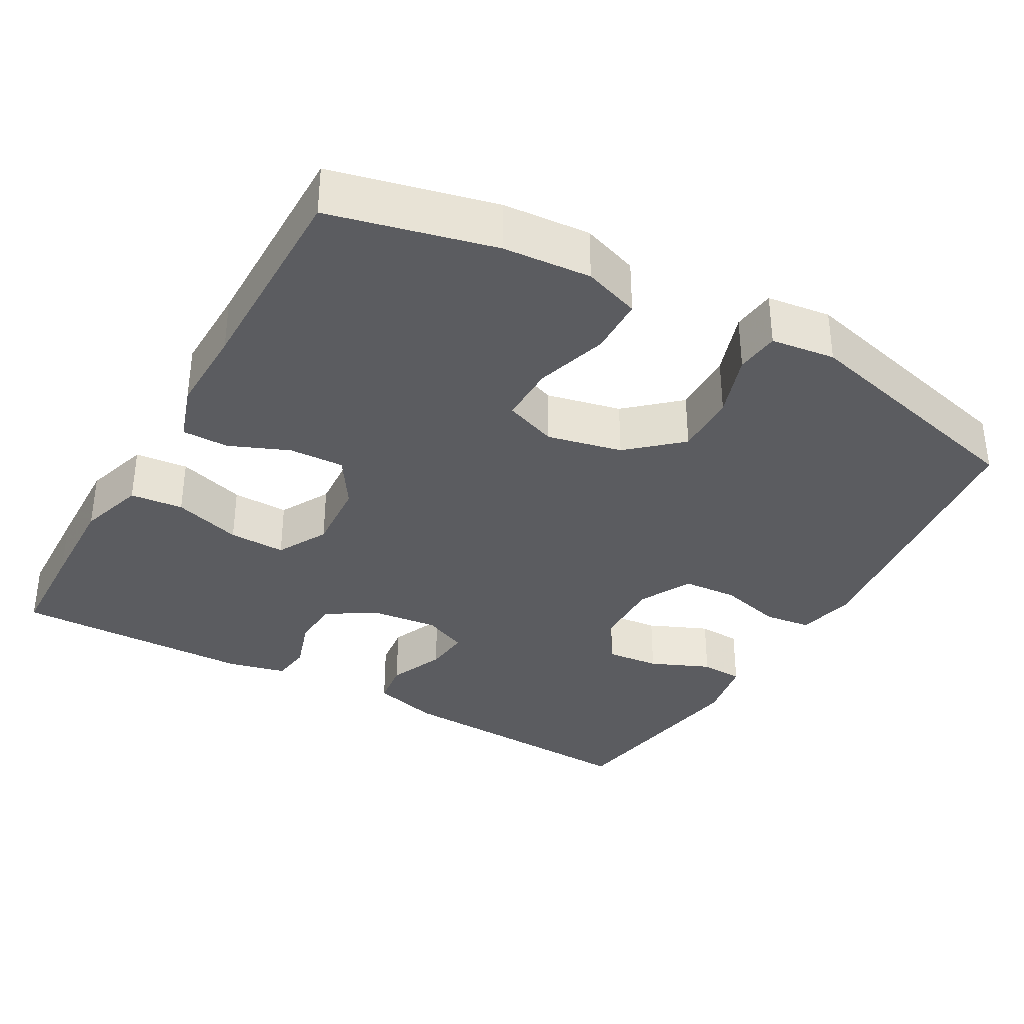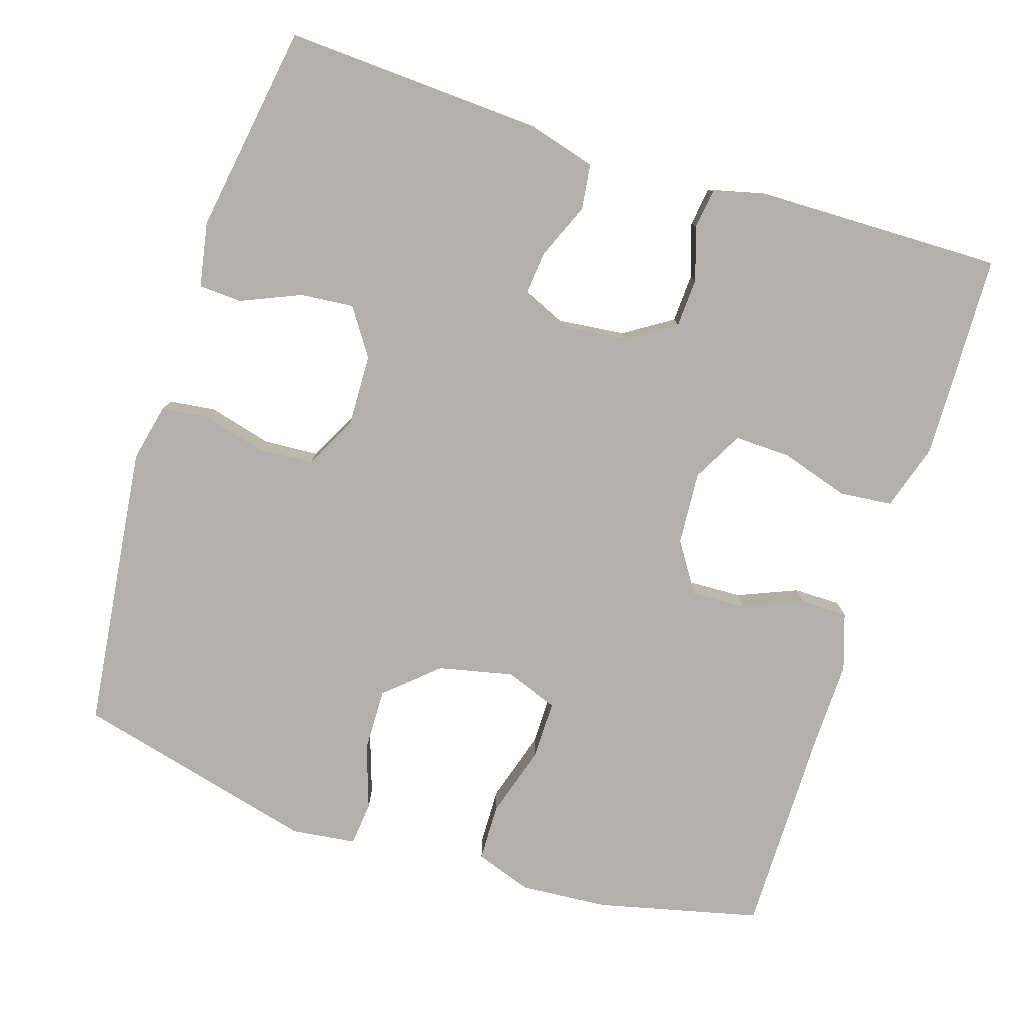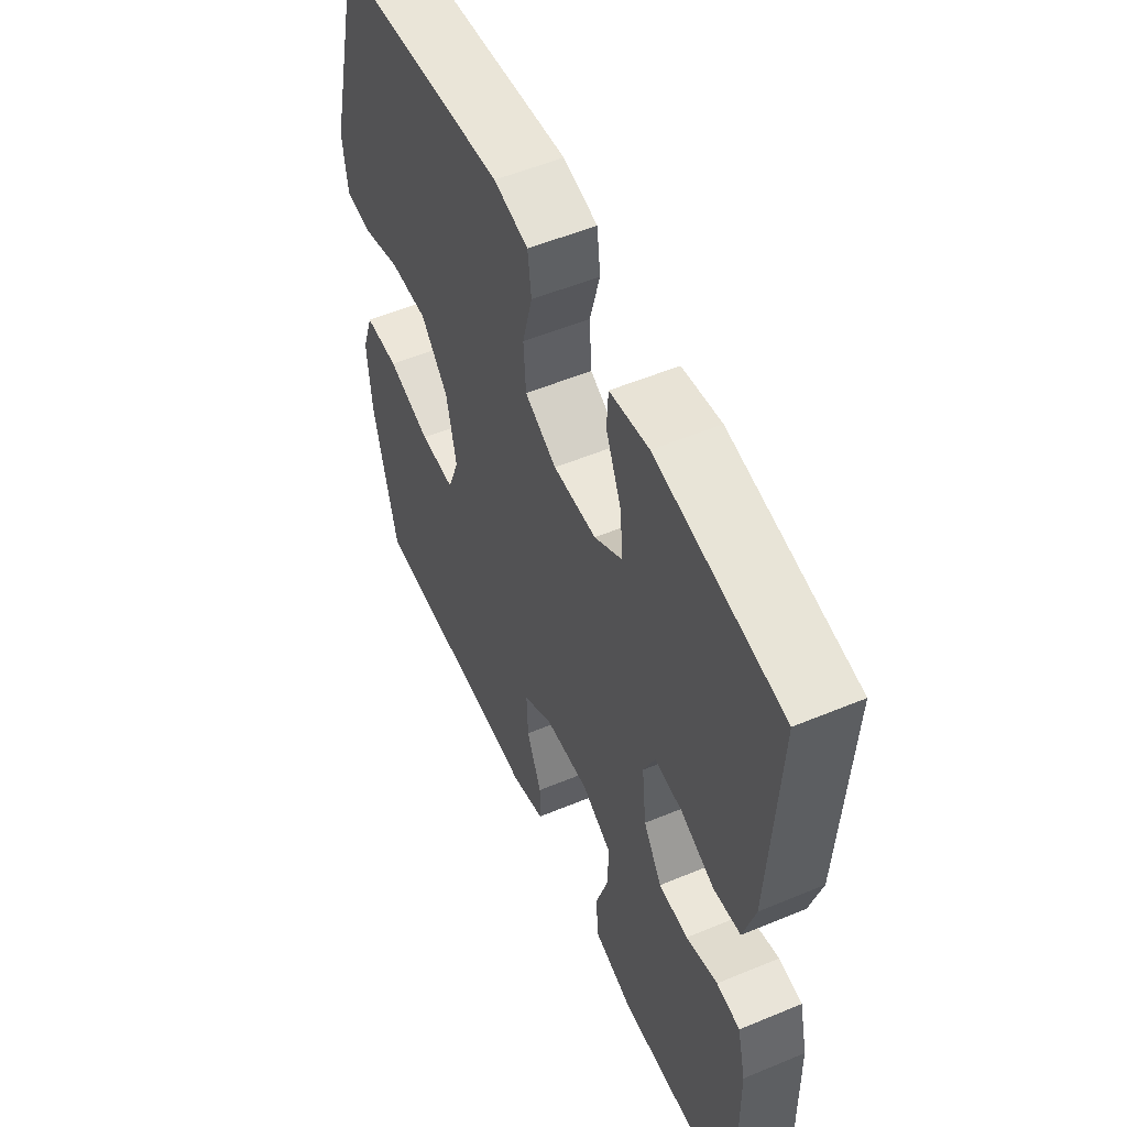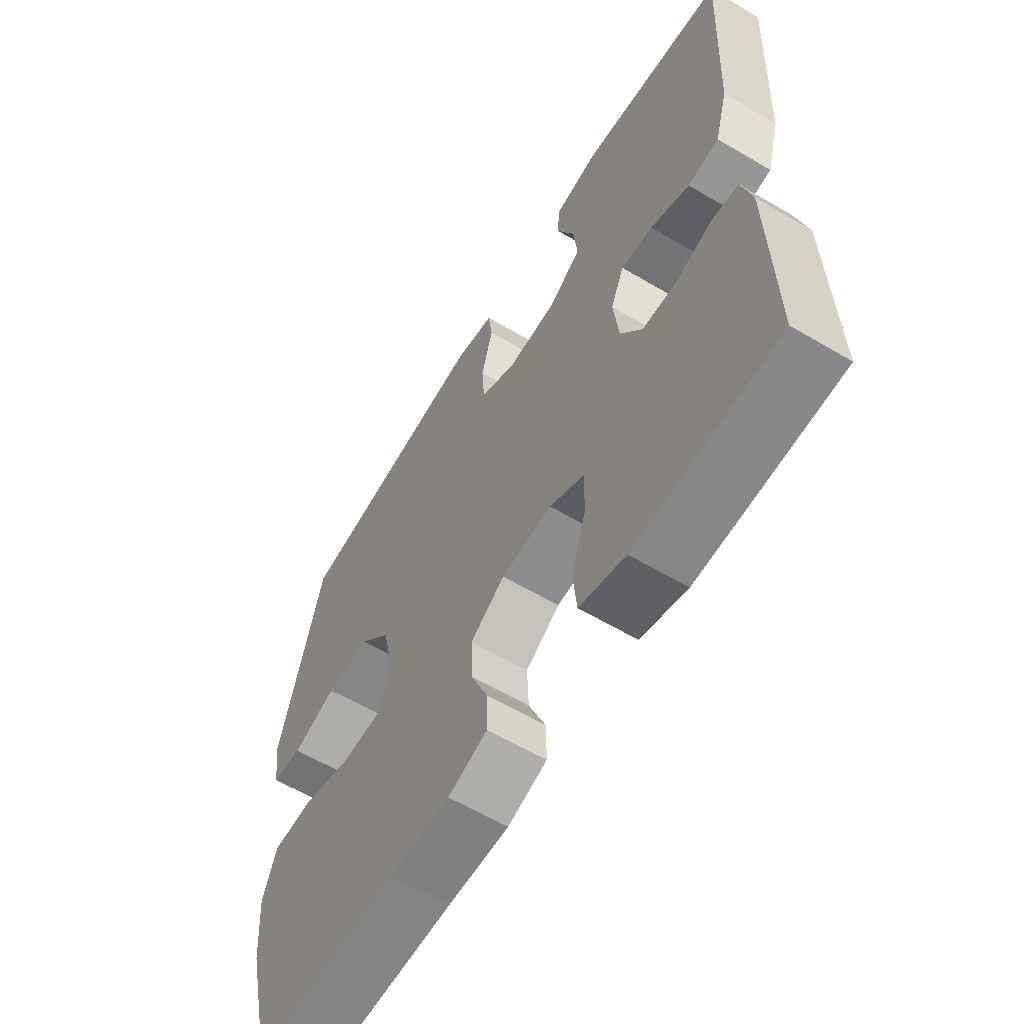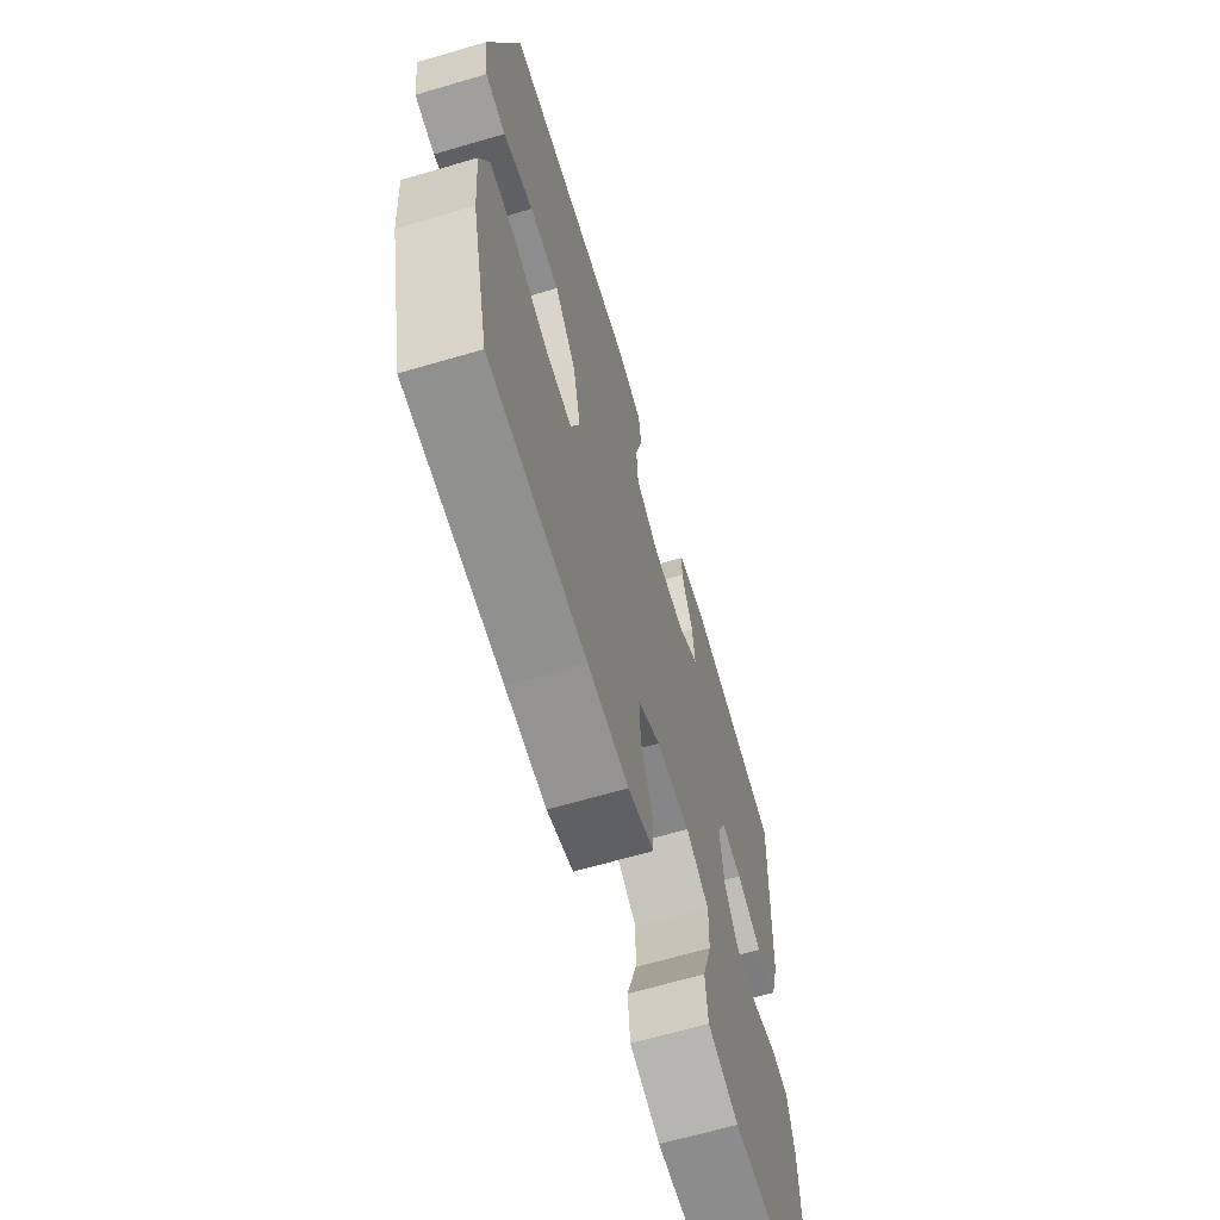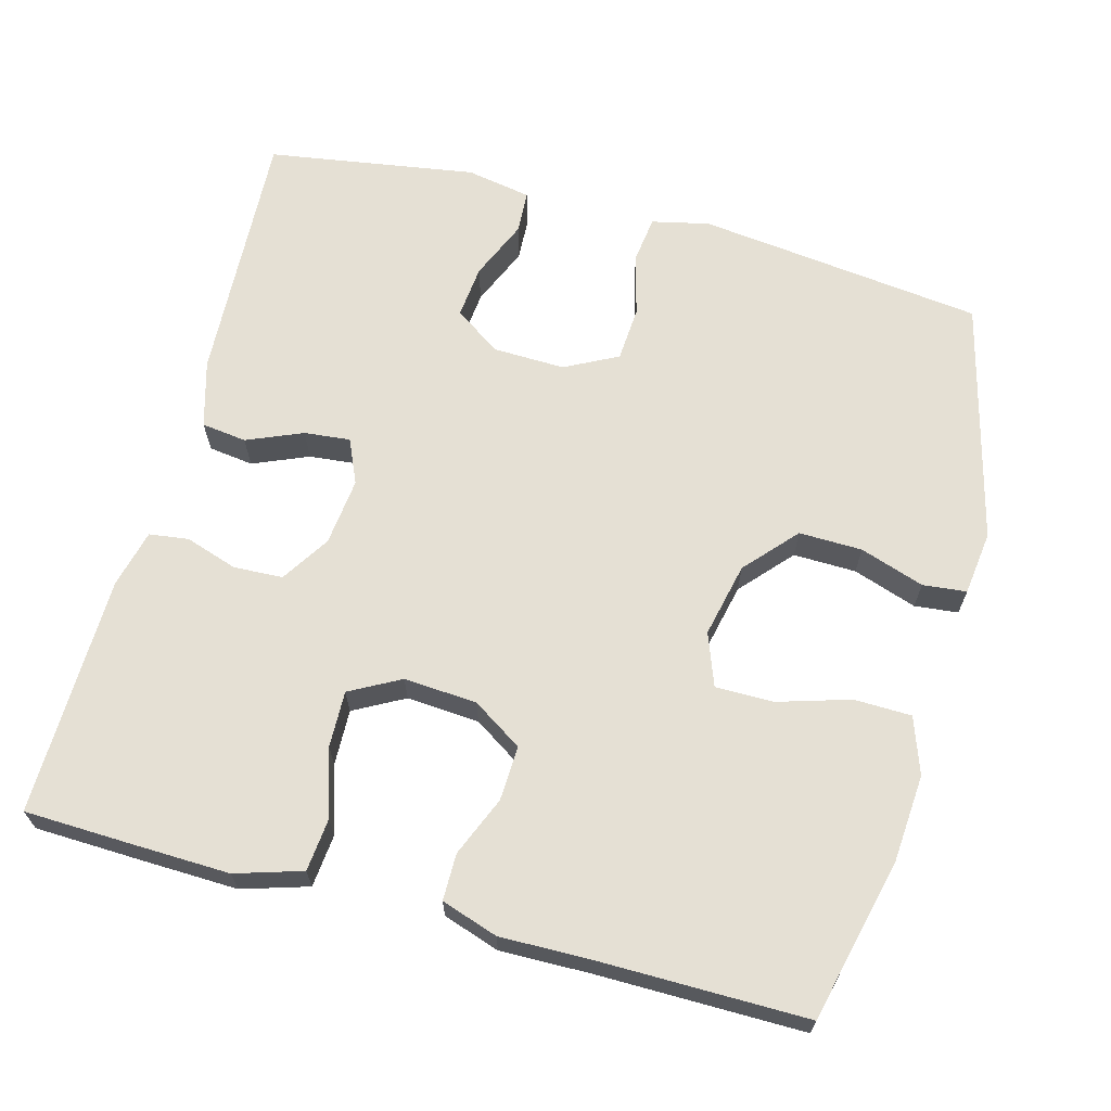
<metadata>
{"format":"obj","ext":"obj","renderer":"f3d","projection":"perspective","resolution":1024,"background":"white","views":[{"elev":-34.8,"azim":-119.6,"up":"+Y"},{"elev":-78.8,"azim":72.2,"up":"+Y"},{"elev":54.4,"azim":66.2,"up":"+Z"},{"elev":-60.9,"azim":58.9,"up":"+Z"},{"elev":-65.9,"azim":-73.6,"up":"+Z"},{"elev":65.9,"azim":-165.0,"up":"+Y"}]}
</metadata>
<code>
v 0.5 0.07 -0.5
v 0.36 0.07 -0.505
v 0.228 0.07 -0.509
v 0.14 0.07 -0.482
v 0.133 0.07 -0.412
v 0.161 0.07 -0.322
v 0.163 0.07 -0.247
v 0.096 0.07 -0.211
v -0.001 0.07 -0.218
v -0.067 0.07 -0.261
v -0.064 0.07 -0.334
v -0.031 0.07 -0.413
v -0.031 0.07 -0.475
v -0.106 0.07 -0.5
v -0.223 0.07 -0.498
v -0.5 0.07 -0.5
v -0.552 0.07 -0.284
v -0.561 0.07 -0.168
v -0.535 0.07 -0.093
v -0.459 0.07 -0.091
v -0.363 0.07 -0.12
v -0.286 0.07 -0.12
v -0.26 0.07 -0.05
v -0.282 0.07 0.049
v -0.343 0.07 0.117
v -0.427 0.07 0.115
v -0.512 0.07 0.086
v -0.57 0.07 0.092
v -0.581 0.07 0.177
v -0.5 0.07 0.5
v -0.234 0.07 0.533
v -0.119 0.07 0.547
v -0.043 0.07 0.53
v -0.035 0.07 0.468
v -0.057 0.07 0.384
v -0.052 0.07 0.311
v 0.018 0.07 0.275
v 0.113 0.07 0.278
v 0.175 0.07 0.32
v 0.168 0.07 0.391
v 0.134 0.07 0.47
v 0.137 0.07 0.527
v 0.223 0.07 0.543
v 0.5 0.07 0.5
v 0.483 0.07 0.156
v 0.458 0.07 0.067
v 0.398 0.07 0.059
v 0.324 0.07 0.09
v 0.263 0.07 0.096
v 0.237 0.07 0.037
v 0.247 0.07 -0.053
v 0.288 0.07 -0.117
v 0.353 0.07 -0.12
v 0.423 0.07 -0.097
v 0.475 0.07 -0.104
v 0.494 0.07 -0.181
v 0.5 0 -0.5
v 0.36 0 -0.505
v 0.228 0 -0.509
v 0.14 0 -0.482
v 0.133 0 -0.412
v 0.161 0 -0.322
v 0.163 0 -0.247
v 0.096 0 -0.211
v -0.001 0 -0.218
v -0.067 0 -0.261
v -0.064 0 -0.334
v -0.031 0 -0.413
v -0.031 0 -0.475
v -0.106 0 -0.5
v -0.223 0 -0.498
v -0.5 0 -0.5
v -0.552 0 -0.284
v -0.561 0 -0.168
v -0.535 0 -0.093
v -0.459 0 -0.091
v -0.363 0 -0.12
v -0.286 0 -0.12
v -0.26 0 -0.05
v -0.282 0 0.049
v -0.343 0 0.117
v -0.427 0 0.115
v -0.512 0 0.086
v -0.57 0 0.092
v -0.581 0 0.177
v -0.5 0 0.5
v -0.234 0 0.533
v -0.119 0 0.547
v -0.043 0 0.53
v -0.035 0 0.468
v -0.057 0 0.384
v -0.052 0 0.311
v 0.018 0 0.275
v 0.113 0 0.278
v 0.175 0 0.32
v 0.168 0 0.391
v 0.134 0 0.47
v 0.137 0 0.527
v 0.223 0 0.543
v 0.5 0 0.5
v 0.483 0 0.156
v 0.458 0 0.067
v 0.398 0 0.059
v 0.324 0 0.09
v 0.263 0 0.096
v 0.237 0 0.037
v 0.247 0 -0.053
v 0.288 0 -0.117
v 0.353 0 -0.12
v 0.423 0 -0.097
v 0.475 0 -0.104
v 0.494 0 -0.181
f 53 54 55 56
f 52 53 56 1
f 51 52 1 2
f 45 46 47 48
f 45 48 49
f 44 45 49
f 43 44 49
f 40 41 42 43
f 39 40 43 49
f 38 39 49 50
f 32 33 34 35
f 32 35 36
f 31 32 36
f 30 31 36
f 29 30 36 37
f 26 27 28 29
f 25 26 29 37
f 18 19 20 21
f 18 21 22
f 15 16 17 18
f 15 18 22
f 14 15 22 23
f 11 12 13 14
f 10 11 14 23
f 3 4 5 6
f 51 2 3 6
f 51 6 7
f 50 51 7 8
f 38 50 8 9
f 24 25 37 38
f 23 24 38
f 9 10 23 38
f 112 111 110 109
f 57 112 109 108
f 58 57 108 107
f 104 103 102 101
f 105 104 101
f 105 101 100
f 105 100 99
f 99 98 97 96
f 105 99 96 95
f 106 105 95 94
f 91 90 89 88
f 92 91 88
f 92 88 87
f 92 87 86
f 93 92 86 85
f 85 84 83 82
f 93 85 82 81
f 77 76 75 74
f 78 77 74
f 74 73 72 71
f 78 74 71
f 79 78 71 70
f 70 69 68 67
f 79 70 67 66
f 62 61 60 59
f 62 59 58 107
f 63 62 107
f 64 63 107 106
f 65 64 106 94
f 94 93 81 80
f 94 80 79
f 94 79 66 65
f 1 57 58 2
f 2 58 59 3
f 3 59 60 4
f 4 60 61 5
f 5 61 62 6
f 6 62 63 7
f 7 63 64 8
f 8 64 65 9
f 9 65 66 10
f 10 66 67 11
f 11 67 68 12
f 12 68 69 13
f 13 69 70 14
f 14 70 71 15
f 15 71 72 16
f 16 72 73 17
f 17 73 74 18
f 18 74 75 19
f 19 75 76 20
f 20 76 77 21
f 21 77 78 22
f 22 78 79 23
f 23 79 80 24
f 24 80 81 25
f 25 81 82 26
f 26 82 83 27
f 27 83 84 28
f 28 84 85 29
f 29 85 86 30
f 30 86 87 31
f 31 87 88 32
f 32 88 89 33
f 33 89 90 34
f 34 90 91 35
f 35 91 92 36
f 36 92 93 37
f 37 93 94 38
f 38 94 95 39
f 39 95 96 40
f 40 96 97 41
f 41 97 98 42
f 42 98 99 43
f 43 99 100 44
f 44 100 101 45
f 45 101 102 46
f 46 102 103 47
f 47 103 104 48
f 48 104 105 49
f 49 105 106 50
f 50 106 107 51
f 51 107 108 52
f 52 108 109 53
f 53 109 110 54
f 54 110 111 55
f 55 111 112 56
f 56 112 57 1

</code>
